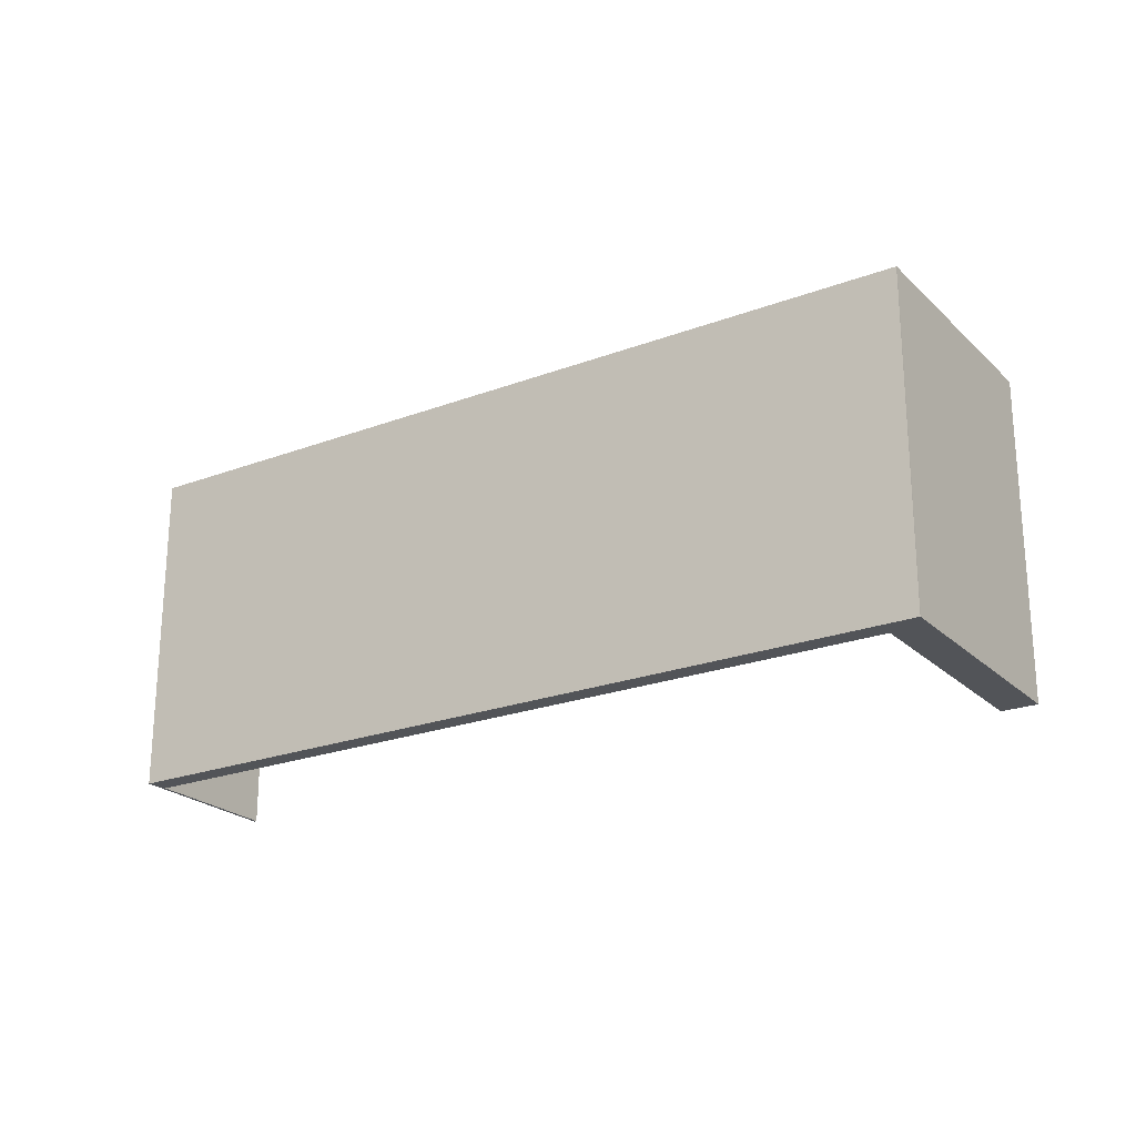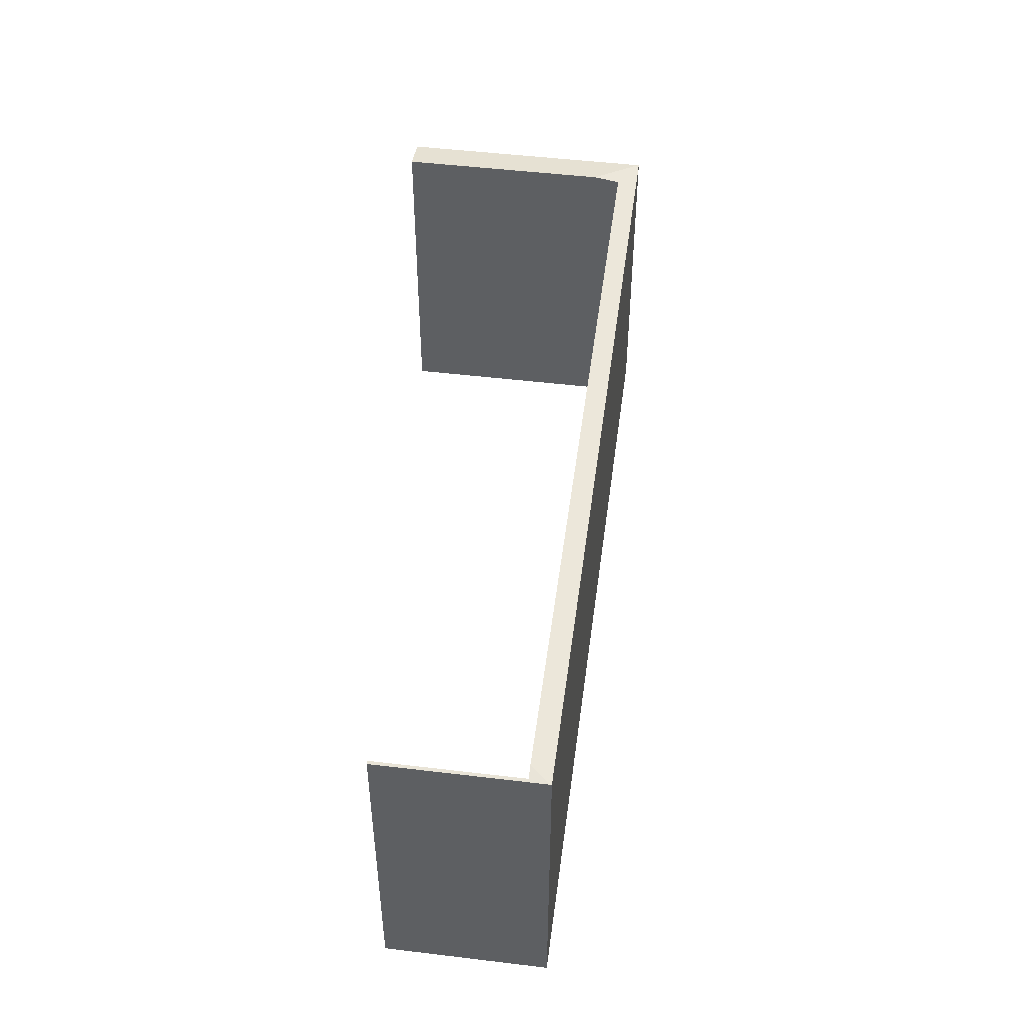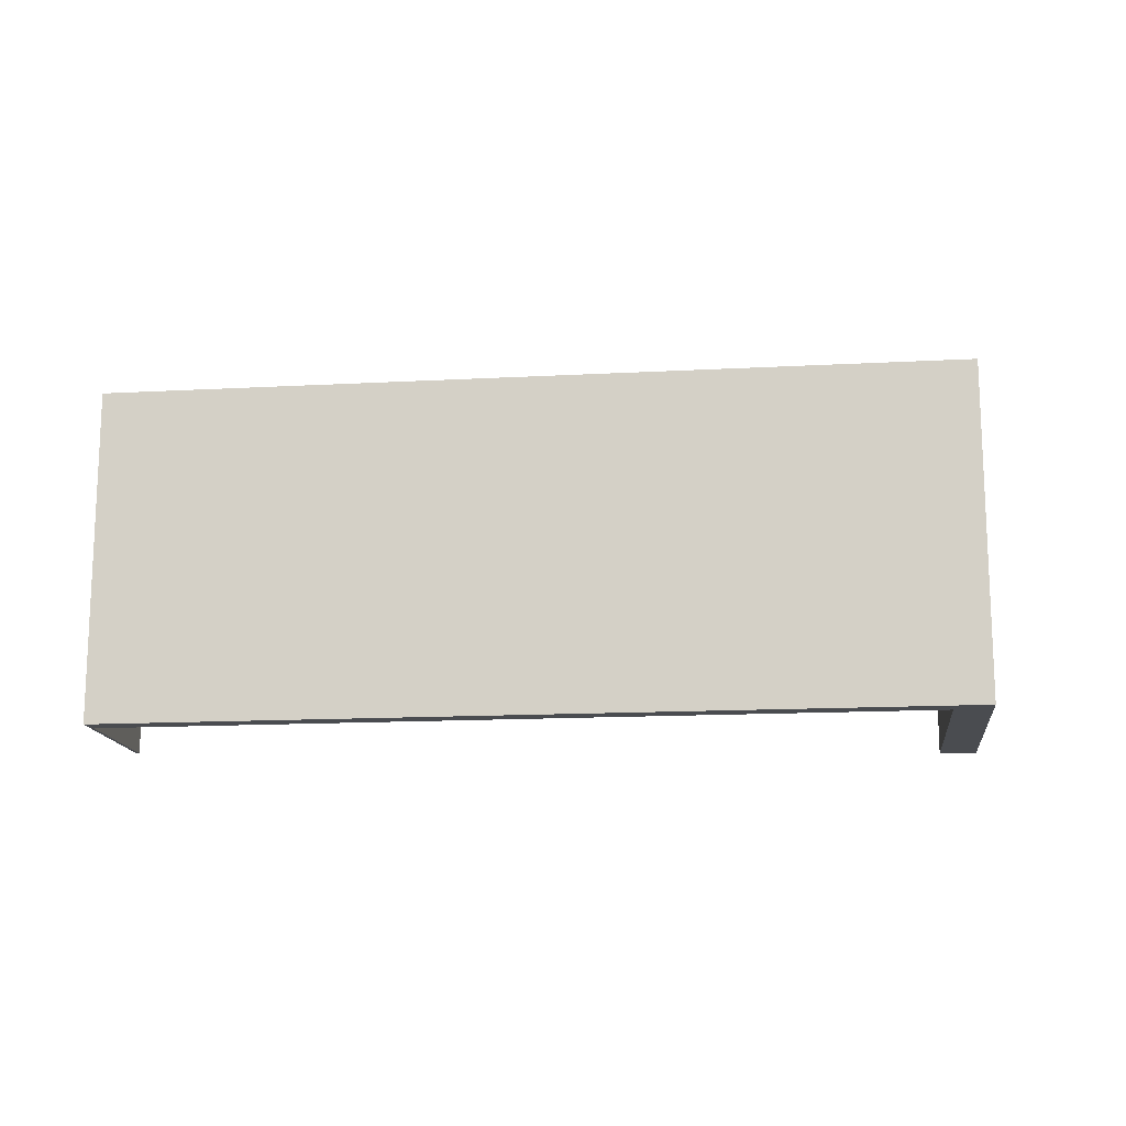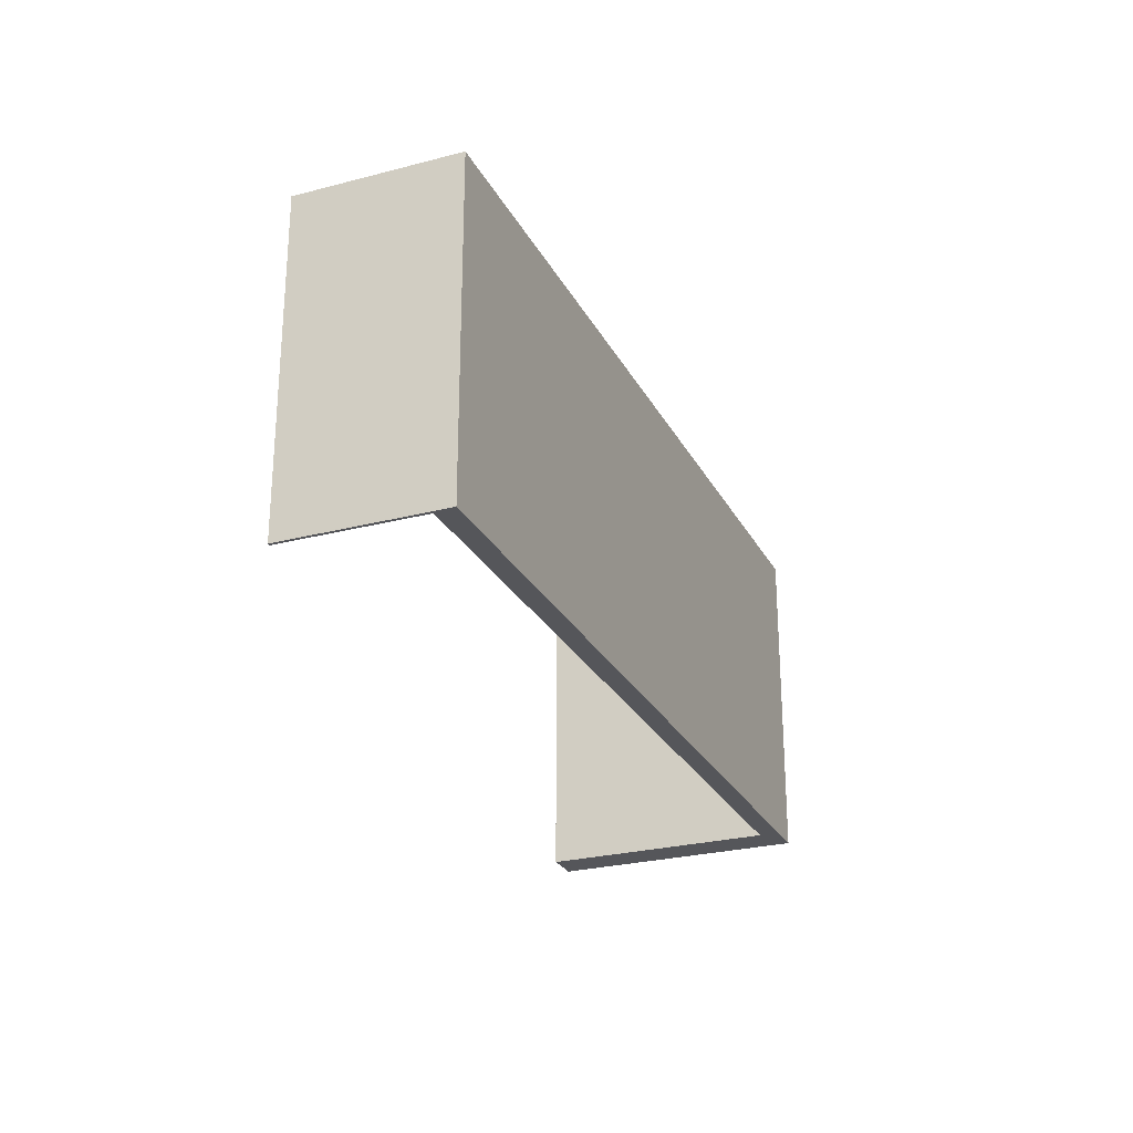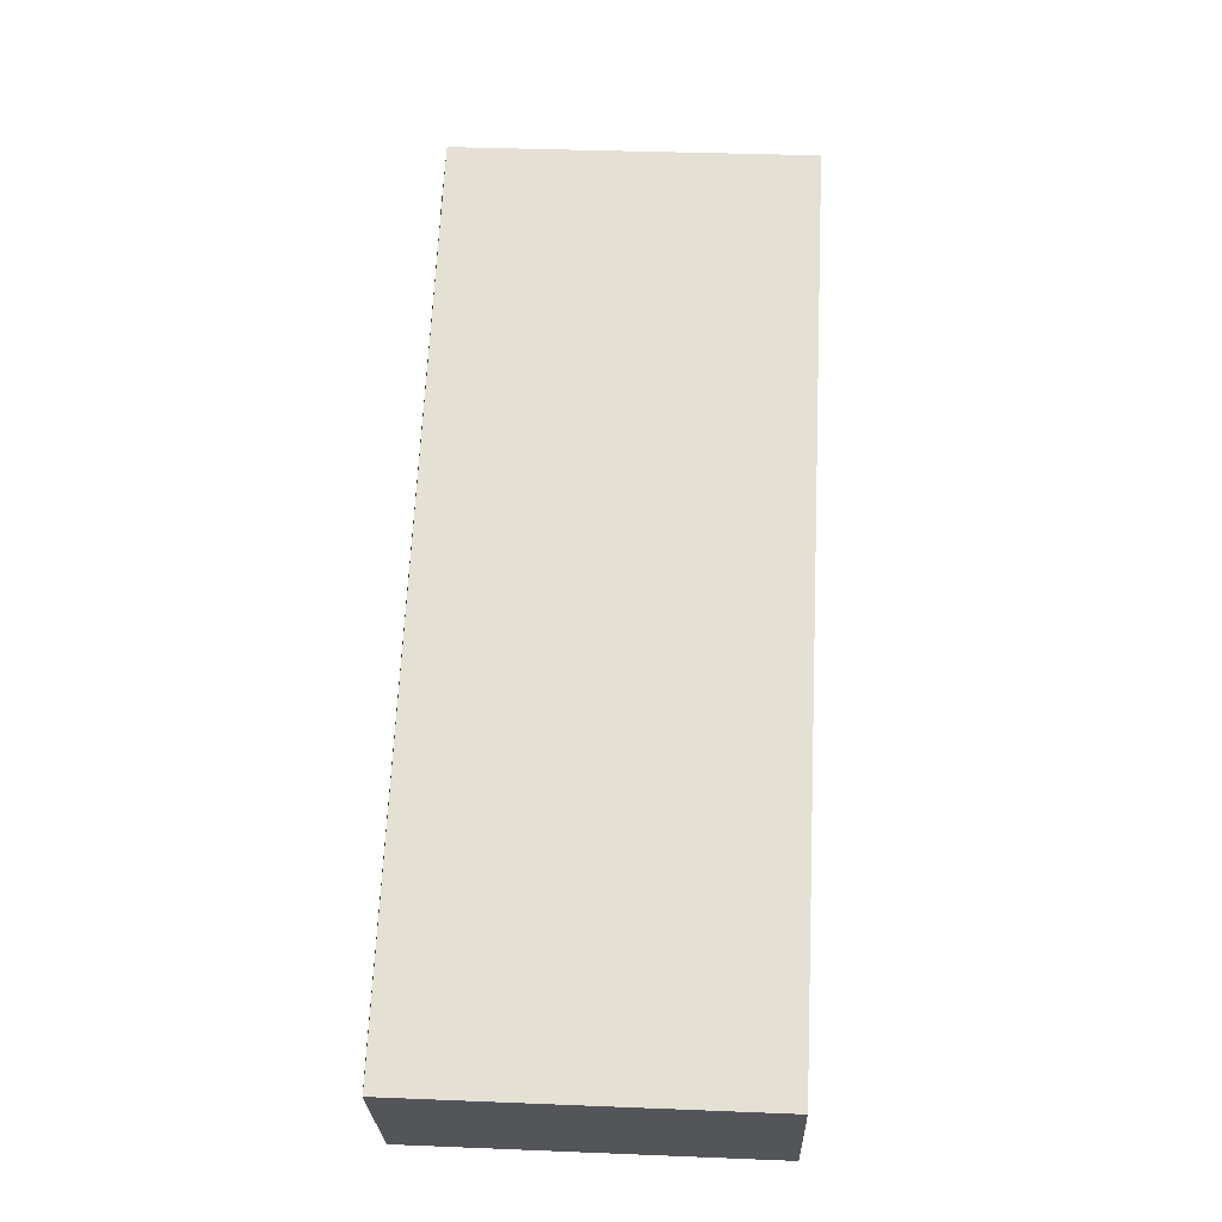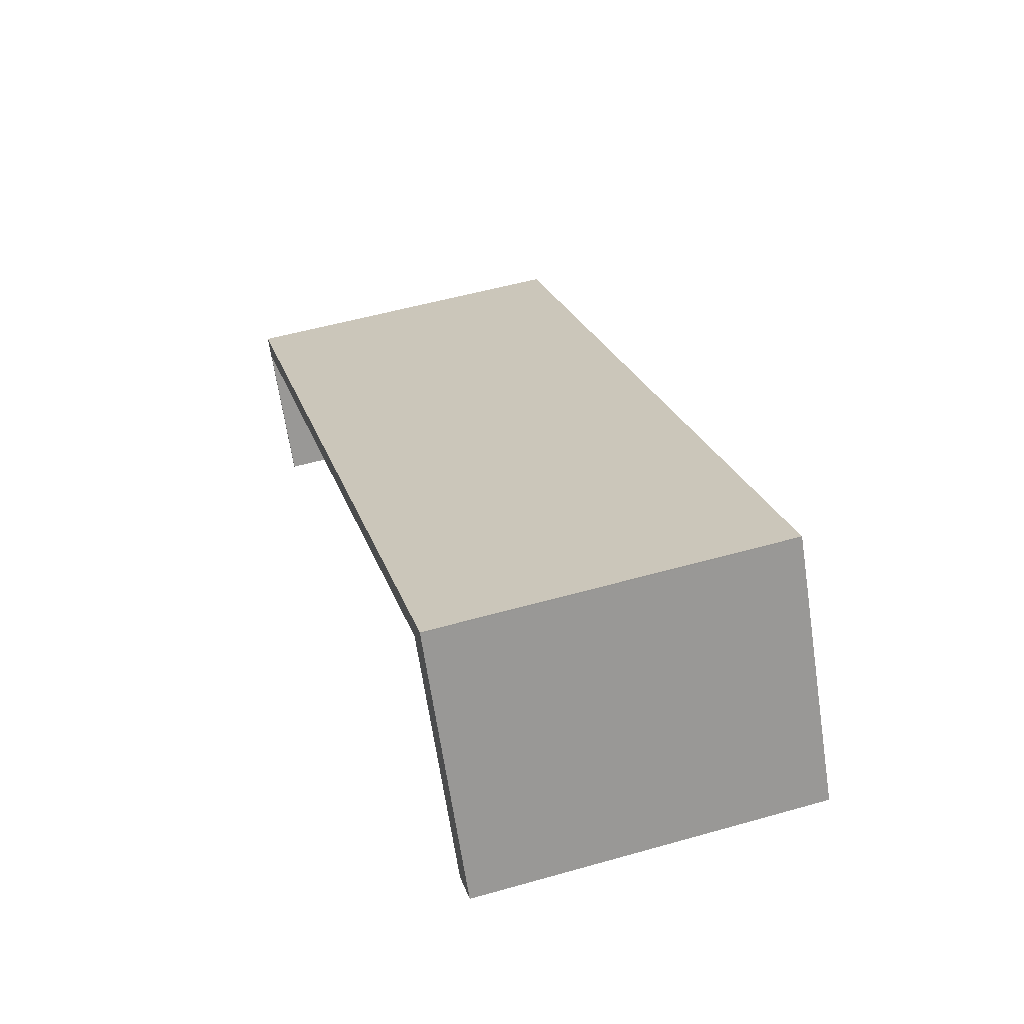
<metadata>
{"format":"obj","ext":"obj","renderer":"f3d","projection":"perspective","resolution":1024,"background":"white","views":[{"elev":-22.9,"azim":2.3,"up":"+Y"},{"elev":49.0,"azim":-113.0,"up":"+Y"},{"elev":-14.8,"azim":-23.9,"up":"+Y"},{"elev":-26.1,"azim":-98.1,"up":"+Y"},{"elev":35.0,"azim":-86.9,"up":"+Z"},{"elev":53.1,"azim":73.1,"up":"+Z"}]}
</metadata>
<code>
v  20.37 8.275 4.67
v  17.93 8.104 10.55
v  21.14 8.104 5.126
v  17.74 8.275 9.116
v  17.4 8.176 9.683
v  17.92 8.1 10.57
v  0 8.1 4.96e-16
v  0.589 8.177 -0.244
v  0.013 8.104 -0.023
v  2.034 8.104 -3.436
v  0.326 8.119 -0.399
v  2.097 8.118 -3.398
v  2.097 2.081e-16 -3.398
v  2.034 2.104e-16 -3.436
v  20.37 -2.86e-16 4.67
v  21.14 -3.139e-16 5.126
v  17.4 -5.929e-16 9.683
v  0.589 1.494e-17 -0.244
v  0.326 2.443e-17 -0.399
v  0.013 1.408e-18 -0.023
v  0 0 0
v  17.74 -5.582e-16 9.116
v  17.92 -6.472e-16 10.57
v  17.93 -6.458e-16 10.55
g defaultobject
f 1 2 3
f 2 1 4
f 5 2 4
f 2 5 6
f 6 5 7
f 7 5 8
f 7 8 9
f 10 11 12
f 11 10 9
f 9 8 11
f 13 10 12
f 10 13 14
f 3 15 1
f 15 3 16
f 17 8 5
f 8 17 18
f 8 18 11
f 11 18 19
f 14 9 10
f 9 14 20
f 20 7 9
f 7 20 21
f 15 4 1
f 4 15 5
f 5 15 17
f 17 15 22
f 21 6 7
f 6 21 23
f 6 24 2
f 24 6 23
f 24 3 2
f 3 24 16
f 19 12 11
f 12 19 13
f 21 24 23
f 24 21 17
f 17 21 18
f 18 21 19
f 19 21 20
f 19 20 14
f 19 14 13
f 17 16 24
f 16 17 22
f 16 22 15

</code>
